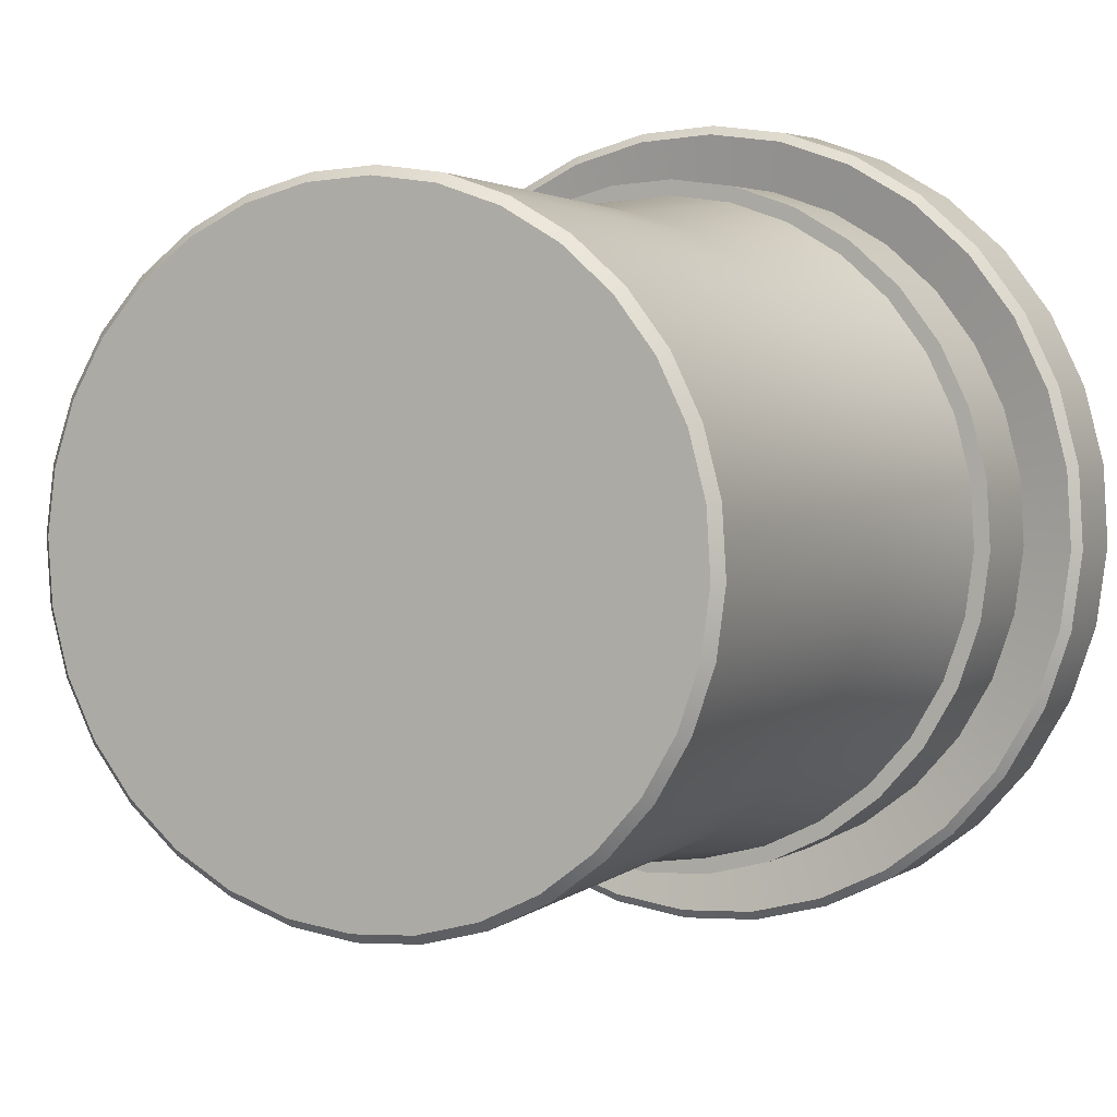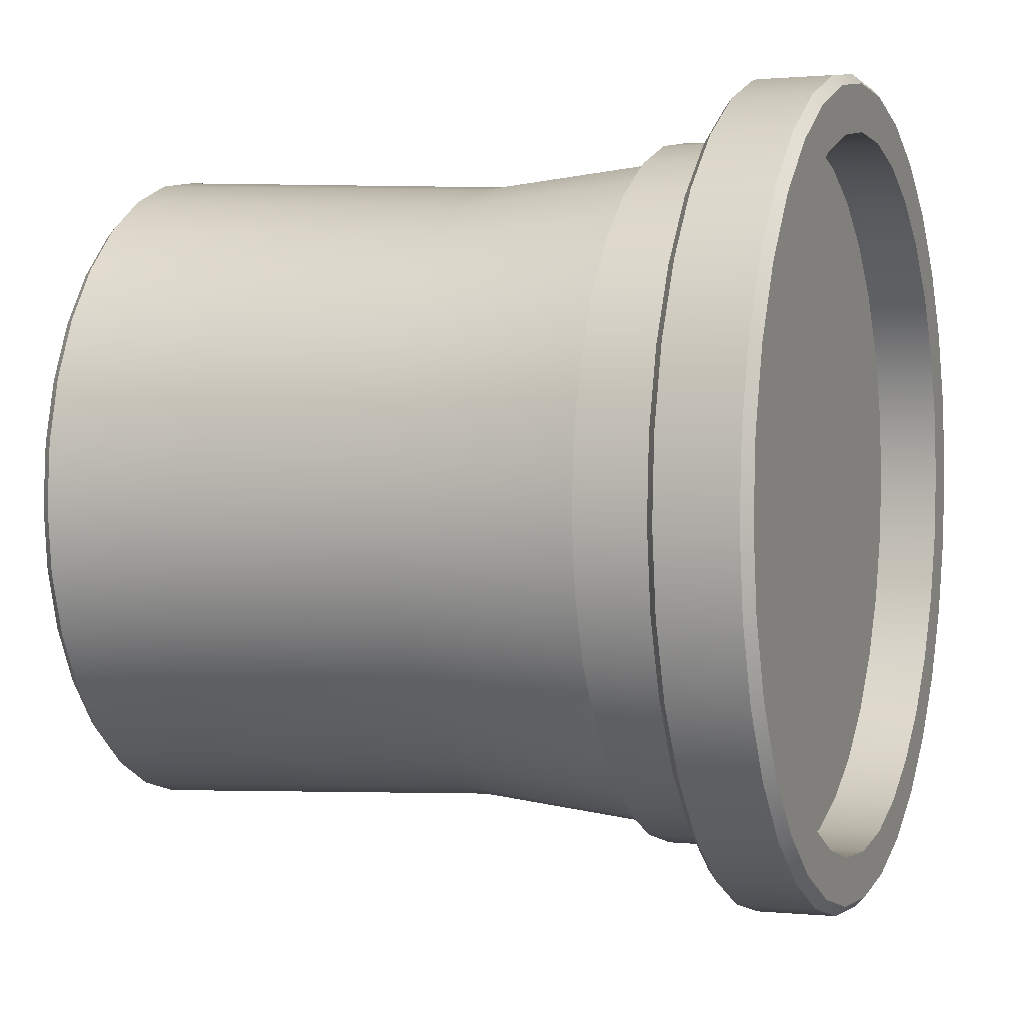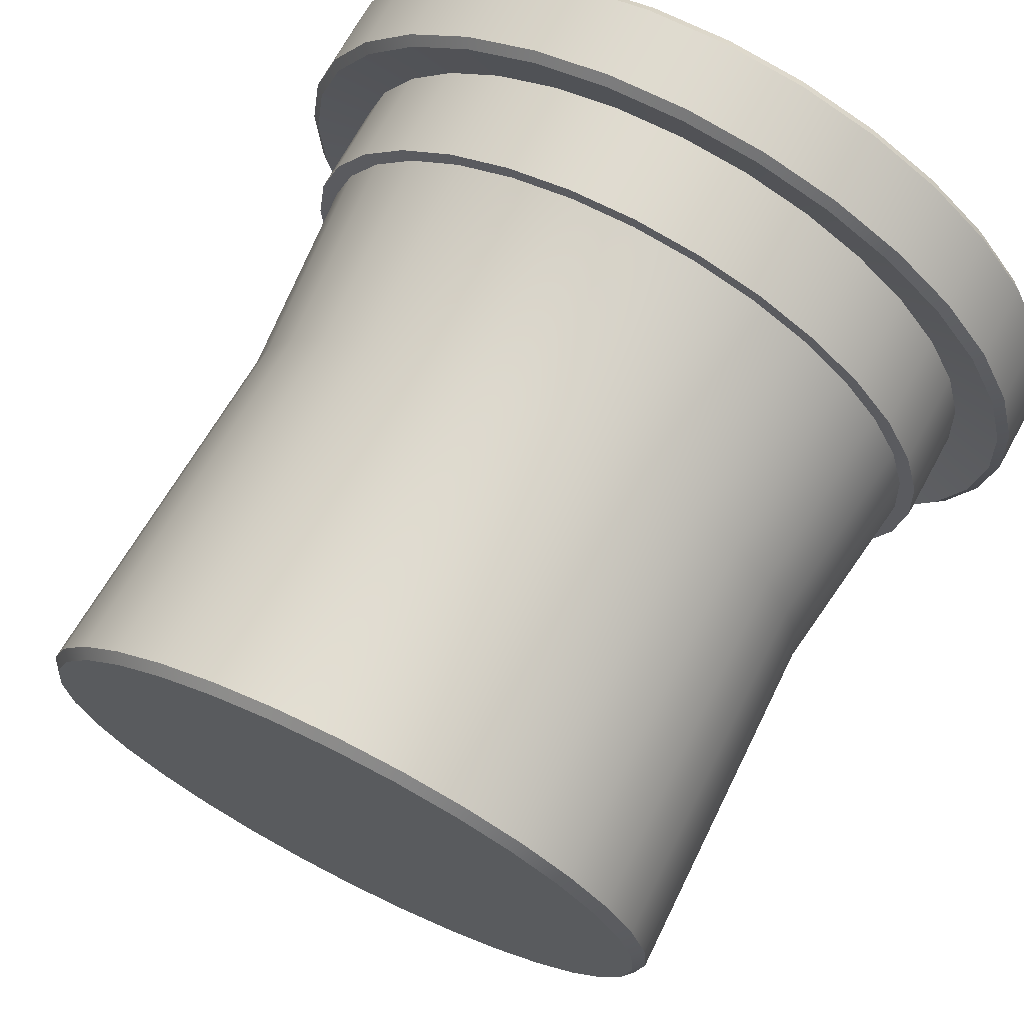
<metadata>
{"format":"obj","ext":"obj","renderer":"f3d","projection":"perspective","resolution":1024,"background":"white","views":[{"elev":7.4,"azim":-149.6,"up":"+Z"},{"elev":-7.8,"azim":-67.5,"up":"+Z"},{"elev":74.6,"azim":-149.3,"up":"+Z"}]}
</metadata>
<code>
g
v 0.182 3.021 -2.136
v 0.1743 3.257 -2.123
v 0.4199 3.267 -2.146
v 0.4276 3.031 -2.159
v 0.8439 3.002 -1.904
v 0.6403 2.998 -1.966
v 0.6684 3.008 -2.108
v 0.8991 3.012 -2.037
v 1.032 3.002 -1.804
v 1.112 3.013 -1.923
v 1.196 3 -1.668
v 1.298 3.01 -1.77
v 1.331 2.995 -1.504
v 1.451 3.004 -1.584
v 1.431 2.987 -1.316
v 1.565 2.995 -1.371
v 1.493 2.977 -1.113
v 1.635 2.984 -1.14
v 1.514 2.964 -0.901
v 1.658 2.97 -0.9007
v 1.493 2.95 -0.6896
v 1.635 2.954 -0.6612
v 1.431 2.936 -0.4863
v 1.565 2.937 -0.4309
v 1.331 2.92 -0.2991
v 1.451 2.92 -0.2188
v 1.196 2.905 -0.1351
v 1.298 2.902 -0.03306
v 1.032 2.891 -0.000694
v 1.112 2.886 0.1193
v 0.8439 2.877 0.09906
v 0.8991 2.871 0.2323
v 0.6403 2.866 0.1603
v 0.6684 2.858 0.3016
v 0.4285 2.857 0.1806
v 0.4285 2.848 0.3247
v 0.2167 2.851 0.1593
v 0.1886 2.841 0.3005
v 0.01309 2.847 0.09717
v -0.0421 2.837 0.2301
v -0.1746 2.846 -0.003449
v -0.2547 2.836 0.1161
v -0.3391 2.848 -0.1387
v -0.441 2.838 -0.03704
v -0.4741 2.854 -0.3033
v -0.594 2.844 -0.2235
v -0.5744 2.862 -0.4909
v -0.7076 2.853 -0.4361
v -0.6361 2.872 -0.6944
v -0.7776 2.865 -0.6667
v -0.657 2.884 -0.906
v -0.8012 2.879 -0.9063
v -0.6361 2.898 -1.117
v -0.7776 2.895 -1.146
v -0.5744 2.913 -1.321
v -0.7076 2.912 -1.376
v -0.4741 2.928 -1.508
v -0.594 2.929 -1.588
v -0.3391 2.943 -1.672
v -0.441 2.946 -1.774
v -0.1746 2.958 -1.806
v -0.2547 2.962 -1.926
v 0.01309 2.971 -1.906
v -0.0421 2.977 -2.039
v 1.31 3.178 -0.2909
v 1.409 3.193 -0.4757
v 1.398 3.487 -0.4574
v 1.299 3.472 -0.2726
v 0.2167 2.982 -1.967
v 0.1886 2.99 -2.109
v 0.4285 2.991 -1.988
v 0.4285 3 -2.132
v -0.5813 3.101 -1.309
v -0.6431 3.086 -1.106
v 0.6655 3.275 -2.122
v 0.6732 3.039 -2.135
v 0.9093 3.043 -2.062
v 0.9017 3.279 -2.05
v 1.119 3.28 -1.933
v 1.127 3.044 -1.946
v 1.31 3.277 -1.776
v 1.318 3.041 -1.789
v 1.467 3.271 -1.585
v 1.474 3.035 -1.598
v 1.583 3.262 -1.368
v 1.591 3.026 -1.38
v 1.655 3.25 -1.132
v 1.662 3.014 -1.144
v 1.679 3.236 -0.8863
v 1.686 3 -0.8991
v 1.655 3.219 -0.641
v 1.662 2.984 -0.6538
v 1.583 3.202 -0.4053
v 1.591 2.966 -0.4181
v 1.467 3.184 -0.1882
v 1.474 2.949 -0.201
v 1.31 3.167 0.001942
v 1.318 2.931 -0.01086
v 1.119 3.15 0.1579
v 1.127 2.914 0.1451
v 0.9017 3.135 0.2736
v 0.9093 2.899 0.2608
v 0.6655 3.122 0.3446
v 0.6732 2.886 0.3318
v 0.4199 3.111 0.3682
v 0.4276 2.875 0.3554
v 0.1743 3.104 0.3434
v 0.182 2.868 0.3306
v -0.06183 3.099 0.2714
v -0.05419 2.863 0.2586
v -0.2795 3.099 0.1547
v -0.2718 2.863 0.1419
v -0.4702 3.101 -0.002124
v -0.4626 2.865 -0.01493
v -0.6268 3.107 -0.193
v -0.6191 2.871 -0.2058
v -0.7431 3.116 -0.4106
v -0.7355 2.881 -0.4235
v -0.8148 3.128 -0.6467
v -0.8071 2.893 -0.6595
v -0.8389 3.143 -0.892
v -0.8313 2.907 -0.9048
v -0.8148 3.159 -1.137
v -0.8071 2.923 -1.15
v -0.7431 3.176 -1.373
v -0.7355 2.94 -1.386
v -0.6268 3.194 -1.59
v -0.6191 2.958 -1.603
v -0.4702 3.211 -1.78
v -0.4626 2.976 -1.793
v -0.2795 3.228 -1.936
v -0.2718 2.992 -1.949
v -0.06183 3.243 -2.052
v -0.05419 3.007 -2.065
v 0.419 3.248 -1.958
v 0.6281 3.254 -1.937
v 0.659 3.296 -2.092
v 0.419 3.289 -2.117
v 0.4215 3.18 -1.976
v 0.6333 3.186 -1.955
v 0.8369 3.19 -1.893
v 1.025 3.191 -1.792
v 1.189 3.188 -1.657
v 1.324 3.183 -1.492
v 1.424 3.175 -1.304
v 1.486 3.165 -1.101
v 1.507 3.153 -0.8894
v 1.486 3.139 -0.6779
v 1.424 3.124 -0.4747
v 1.324 3.108 -0.2875
v 1.189 3.093 -0.1235
v 1.025 3.079 0.01097
v 0.8369 3.066 0.1107
v 0.6333 3.054 0.172
v 0.4215 3.045 0.1923
v 0.2098 3.039 0.171
v 0.006128 3.035 0.1088
v -0.1815 3.034 0.008217
v -0.346 3.037 -0.127
v -0.481 3.042 -0.2916
v -0.5813 3.05 -0.4793
v -0.6431 3.06 -0.6828
v -0.664 3.072 -0.8943
v -0.481 3.117 -1.496
v -0.346 3.132 -1.66
v -0.1815 3.146 -1.795
v 0.006128 3.159 -1.894
v 0.2098 3.171 -1.956
v 0.8291 3.258 -1.876
v 0.8899 3.3 -2.022
v 0.2099 3.239 -1.938
v 0.1789 3.278 -2.093
v 1.014 3.259 -1.776
v 1.177 3.256 -1.643
v 1.289 3.299 -1.755
v 1.103 3.301 -1.908
v 1.31 3.251 -1.48
v 1.442 3.293 -1.568
v 1.409 3.244 -1.295
v 1.556 3.284 -1.355
v 1.47 3.233 -1.094
v 1.626 3.272 -1.125
v 1.491 3.221 -0.8851
v 1.649 3.258 -0.8848
v 1.47 3.207 -0.6763
v 1.626 3.242 -0.6451
v 1.556 3.225 -0.4147
v 1.442 3.208 -0.2026
v 1.177 3.163 -0.129
v 1.289 3.191 -0.01678
v 1.014 3.148 0.003789
v 1.102 3.174 0.1356
v 0.8291 3.135 0.1023
v 0.8897 3.16 0.2486
v 0.6281 3.124 0.1627
v 0.6589 3.147 0.3179
v 0.419 3.115 0.1828
v 0.419 3.136 0.3409
v 0.2099 3.109 0.1618
v 0.179 3.129 0.3168
v 0.008847 3.105 0.1004
v -0.05173 3.125 0.2463
v -0.1764 3.105 0.001069
v -0.2644 3.124 0.1323
v -0.3388 3.107 -0.1324
v -0.4508 3.127 -0.02089
v -0.4721 3.112 -0.2949
v -0.6038 3.133 -0.2074
v -0.5712 3.12 -0.4802
v -0.7174 3.141 -0.42
v -0.6321 3.13 -0.6811
v -0.7875 3.153 -0.6506
v -0.6527 3.142 -0.89
v -0.8112 3.167 -0.8904
v -0.6321 3.156 -1.099
v -0.7876 3.183 -1.13
v -0.5712 3.171 -1.299
v -0.7176 3.2 -1.36
v -0.4721 3.186 -1.484
v -0.604 3.217 -1.573
v -0.3388 3.201 -1.646
v -0.451 3.234 -1.758
v -0.1764 3.215 -1.779
v -0.2646 3.251 -1.911
v 0.008847 3.228 -1.877
v -0.05189 3.266 -2.024
v 0.5717 4.146 -1.767
v 0.3854 4.138 -1.786
v 0.3441 5.24 -1.763
v 0.5389 5.253 -1.743
v -0.2891 4.003 -0.1591
v -0.1443 4.002 -0.04005
v -0.2086 5.081 0.06472
v -0.36 5.078 -0.06007
v -0.6636 3.437 -0.8718
v -0.643 3.45 -1.081
v 1.166 3.457 -0.1107
v -0.5821 3.465 -1.281
v 1.003 3.443 0.02205
v -0.483 3.48 -1.466
v 0.8182 3.43 0.1205
v 0.4081 3.543 -1.94
v 0.6172 3.549 -1.919
v -0.3497 3.495 -1.628
v 0.6172 3.419 0.181
v 0.8182 3.553 -1.857
v -0.1873 3.51 -1.761
v 0.4081 3.41 0.2011
v 1.003 3.553 -1.758
v -0.002055 3.522 -1.859
v 0.199 3.404 0.18
v 1.166 3.551 -1.624
v 0.199 3.534 -1.92
v -0.002055 3.4 0.1187
v 1.299 3.546 -1.462
v -0.1873 3.399 0.01933
v 1.398 3.538 -1.277
v -0.3497 3.401 -0.1142
v 1.459 3.528 -1.076
v -0.483 3.407 -0.2767
v 1.48 3.516 -0.8669
v -0.5821 3.414 -0.4619
v 1.459 3.502 -0.6581
v -0.643 3.425 -0.6629
v 0.4081 3.54 -1.89
v 0.6075 3.546 -1.87
v 0.7992 3.549 -1.812
v 0.9759 3.55 -1.717
v 1.131 3.548 -1.59
v 1.258 3.543 -1.435
v 1.352 3.535 -1.258
v 1.411 3.526 -1.066
v 1.43 3.514 -0.867
v 1.411 3.501 -0.6679
v 1.352 3.487 -0.4765
v 1.258 3.472 -0.3002
v 1.131 3.458 -0.1458
v 0.9759 3.445 -0.01918
v 0.7992 3.432 0.07476
v 0.6075 3.422 0.1324
v 0.4081 3.413 0.1516
v 0.2087 3.407 0.1315
v 0.01691 3.403 0.07297
v -0.1598 3.403 -0.02177
v -0.3147 3.405 -0.1491
v -0.4418 3.41 -0.3041
v -0.5363 3.417 -0.4808
v -0.5944 3.427 -0.6724
v -0.6141 3.439 -0.8716
v -0.5944 3.452 -1.071
v -0.5363 3.466 -1.262
v -0.4418 3.48 -1.438
v -0.3147 3.494 -1.593
v -0.1598 3.508 -1.719
v 0.01691 3.52 -1.813
v 0.2087 3.531 -1.871
v 0.7508 4.152 -1.713
v 0.7263 5.263 -1.686
v 1.322 4.136 -1.016
v 1.268 4.145 -1.195
v 1.267 5.267 -1.143
v 1.324 5.259 -0.9554
v -0.4079 4.006 -0.304
v -0.4844 5.079 -0.2119
v 1.341 4.125 -0.8294
v 1.344 5.248 -0.7604
v -0.4962 4.012 -0.4692
v -0.5769 5.083 -0.385
v 1.322 4.113 -0.6433
v 1.325 5.234 -0.5656
v -0.5506 4.02 -0.6484
v -0.6339 5.091 -0.5726
v 1.268 4.099 -0.4644
v 1.268 5.218 -0.3784
v -0.569 4.031 -0.8346
v -0.6533 5.102 -0.7676
v 1.18 4.084 -0.2997
v 1.176 5.2 -0.206
v -0.5507 4.044 -1.021
v -0.6343 5.116 -0.9624
v 1.061 4.069 -0.1554
v 1.052 5.181 -0.055
v -0.4965 4.058 -1.2
v -0.5777 5.133 -1.15
v 0.9166 4.055 -0.03716
v 0.9009 5.162 0.06871
v -0.4083 4.072 -1.364
v -0.4856 5.15 -1.322
v 0.7515 4.041 0.05057
v 0.7284 5.144 0.1604
v -0.2896 4.087 -1.509
v -0.3616 5.169 -1.473
v 0.5724 4.029 0.1044
v 0.5411 5.126 0.2166
v 0.5324 5.279 -1.714
v 0.343 5.267 -1.733
v 0.1537 5.252 -1.715
v -0.02833 5.235 -1.661
v -0.196 5.217 -1.572
v -0.343 5.198 -1.451
v -0.4635 5.18 -1.305
v -0.553 5.163 -1.137
v -0.6081 5.147 -0.9551
v -0.6265 5.133 -0.7657
v -0.6076 5.122 -0.5761
v -0.5522 5.115 -0.3937
v -0.4623 5.111 -0.2255
v -0.3414 5.11 -0.07792
v -0.1942 5.113 0.04338
v -0.02627 5.119 0.1337
v 0.1559 5.129 0.1896
v 0.3453 5.142 0.209
v 0.5346 5.157 0.191
v 0.7166 5.173 0.1364
v 0.8843 5.191 0.04722
v 1.031 5.21 -0.07304
v 1.152 5.228 -0.2198
v 1.241 5.246 -0.3874
v 1.296 5.261 -0.5694
v 1.315 5.275 -0.7588
v 1.296 5.286 -0.9483
v 1.24 5.294 -1.131
v 1.151 5.298 -1.299
v 1.03 5.298 -1.447
v 0.8825 5.296 -1.568
v 0.7146 5.289 -1.658
v -0.145 4.102 -1.627
v -0.2105 5.188 -1.597
v 0.3862 4.018 0.1222
v 0.3463 5.111 0.2351
v 0.1992 4.128 -1.768
v 0.1493 5.224 -1.745
v 0.02007 4.116 -1.715
v -0.03795 5.207 -1.688
v 0.1999 4.01 0.1034
v 0.1515 5.098 0.2152
v 1.061 4.154 -1.505
v 0.9159 4.154 -1.624
v 0.899 5.269 -1.593
v 1.05 5.272 -1.468
v 0.02076 4.005 0.04858
v -0.03586 5.088 0.1577
v 1.179 4.151 -1.36
v 1.175 5.272 -1.316
f 1 2 3 4
f 5 6 7 8
f 9 5 8 10
f 11 9 10 12
f 13 11 12 14
f 15 13 14 16
f 17 15 16 18
f 19 17 18 20
f 21 19 20 22
f 23 21 22 24
f 25 23 24 26
f 27 25 26 28
f 29 27 28 30
f 31 29 30 32
f 33 31 32 34
f 35 33 34 36
f 37 35 36 38
f 39 37 38 40
f 41 39 40 42
f 43 41 42 44
f 45 43 44 46
f 47 45 46 48
f 49 47 48 50
f 51 49 50 52
f 53 51 52 54
f 55 53 54 56
f 57 55 56 58
f 59 57 58 60
f 61 59 60 62
f 63 61 62 64
f 65 66 67 68
f 69 63 64 70
f 71 69 70 72
f 53 55 73 74
f 4 3 75 76
f 77 78 79 80
f 80 79 81 82
f 82 81 83 84
f 84 83 85 86
f 86 85 87 88
f 88 87 89 90
f 90 89 91 92
f 92 91 93 94
f 94 93 95 96
f 96 95 97 98
f 98 97 99 100
f 100 99 101 102
f 102 101 103 104
f 104 103 105 106
f 106 105 107 108
f 108 107 109 110
f 110 109 111 112
f 112 111 113 114
f 114 113 115 116
f 116 115 117 118
f 118 117 119 120
f 120 119 121 122
f 122 121 123 124
f 124 123 125 126
f 126 125 127 128
f 128 127 129 130
f 130 129 131 132
f 132 131 133 134
f 134 133 2 1
f 135 136 137 138
f 76 75 78 77
f 139 140 141 142 143 144 145 146 147 148 149 150 151 152 153 154 155 156 157 158 159 160 161 162 163 74 73 164 165 166 167 168
f 27 29 152 151
f 55 57 164 73
f 29 31 153 152
f 71 6 140 139
f 57 59 165 164
f 31 33 154 153
f 6 5 141 140
f 59 61 166 165
f 33 35 155 154
f 5 9 142 141
f 61 63 167 166
f 35 37 156 155
f 9 11 143 142
f 63 69 168 167
f 37 39 157 156
f 11 13 144 143
f 69 71 139 168
f 39 41 158 157
f 13 15 145 144
f 41 43 159 158
f 15 17 146 145
f 43 45 160 159
f 17 19 147 146
f 45 47 161 160
f 19 21 148 147
f 47 49 162 161
f 21 23 149 148
f 49 51 163 162
f 23 25 150 149
f 51 53 74 163
f 25 27 151 150
f 136 169 170 137
f 171 135 138 172
f 173 174 175 176
f 174 177 178 175
f 177 179 180 178
f 179 181 182 180
f 181 183 184 182
f 183 185 186 184
f 185 66 187 186
f 66 65 188 187
f 65 189 190 188
f 189 191 192 190
f 191 193 194 192
f 193 195 196 194
f 195 197 198 196
f 197 199 200 198
f 199 201 202 200
f 201 203 204 202
f 203 205 206 204
f 205 207 208 206
f 207 209 210 208
f 209 211 212 210
f 211 213 214 212
f 213 215 216 214
f 215 217 218 216
f 217 219 220 218
f 219 221 222 220
f 221 223 224 222
f 223 225 226 224
f 225 171 172 226
f 227 228 229 230
f 169 173 176 170
f 231 232 233 234
f 215 213 235 236
f 189 65 68 237
f 217 215 236 238
f 191 189 237 239
f 219 217 238 240
f 193 191 239 241
f 136 135 242 243
f 221 219 240 244
f 195 193 241 245
f 169 136 243 246
f 223 221 244 247
f 197 195 245 248
f 173 169 246 249
f 225 223 247 250
f 199 197 248 251
f 174 173 249 252
f 171 225 250 253
f 201 199 251 254
f 177 174 252 255
f 135 171 253 242
f 203 201 254 256
f 179 177 255 257
f 205 203 256 258
f 181 179 257 259
f 207 205 258 260
f 183 181 259 261
f 209 207 260 262
f 185 183 261 263
f 211 209 262 264
f 66 185 263 67
f 213 211 264 235
f 265 266 243 242
f 266 267 246 243
f 267 268 249 246
f 268 269 252 249
f 269 270 255 252
f 270 271 257 255
f 271 272 259 257
f 272 273 261 259
f 273 274 263 261
f 274 275 67 263
f 275 276 68 67
f 276 277 237 68
f 277 278 239 237
f 278 279 241 239
f 279 280 245 241
f 280 281 248 245
f 281 282 251 248
f 282 283 254 251
f 283 284 256 254
f 284 285 258 256
f 285 286 260 258
f 286 287 262 260
f 287 288 264 262
f 288 289 235 264
f 289 290 236 235
f 290 291 238 236
f 291 292 240 238
f 292 293 244 240
f 293 294 247 244
f 294 295 250 247
f 295 296 253 250
f 296 265 242 253
f 297 227 230 298
f 299 300 301 302
f 303 231 234 304
f 305 299 302 306
f 307 303 304 308
f 309 305 306 310
f 311 307 308 312
f 313 309 310 314
f 315 311 312 316
f 317 313 314 318
f 319 315 316 320
f 321 317 318 322
f 323 319 320 324
f 325 321 322 326
f 327 323 324 328
f 329 325 326 330
f 331 327 328 332
f 333 329 330 334
f 335 336 337 338 339 340 341 342 343 344 345 346 347 348 349 350 351 352 353 354 355 356 357 358 359 360 361 362 363 364 365 366
f 367 331 332 368
f 369 333 334 370
f 228 371 372 229
f 373 367 368 374
f 375 369 370 376
f 377 378 379 380
f 371 373 374 372
f 381 375 376 382
f 383 377 380 384
f 232 381 382 233
f 300 383 384 301
f 378 297 298 379
f 265 296 371 228
f 270 269 377 383
f 283 282 375 381
f 296 295 373 371
f 269 268 378 377
f 282 281 369 375
f 295 294 367 373
f 268 267 297 378
f 281 280 333 369
f 294 293 331 367
f 267 266 227 297
f 280 279 329 333
f 293 292 327 331
f 266 265 228 227
f 279 278 325 329
f 292 291 323 327
f 278 277 321 325
f 291 290 319 323
f 277 276 317 321
f 290 289 315 319
f 276 275 313 317
f 289 288 311 315
f 275 274 309 313
f 288 287 307 311
f 274 273 305 309
f 287 286 303 307
f 273 272 299 305
f 286 285 231 303
f 272 271 300 299
f 285 284 232 231
f 271 270 383 300
f 284 283 381 232
f 4 76 7 72
f 75 3 138 137
f 76 77 8 7
f 78 75 137 170
f 77 80 10 8
f 79 78 170 176
f 80 82 12 10
f 81 79 176 175
f 82 84 14 12
f 83 81 175 178
f 84 86 16 14
f 85 83 178 180
f 86 88 18 16
f 87 85 180 182
f 88 90 20 18
f 89 87 182 184
f 90 92 22 20
f 91 89 184 186
f 92 94 24 22
f 93 91 186 187
f 94 96 26 24
f 95 93 187 188
f 96 98 28 26
f 97 95 188 190
f 98 100 30 28
f 99 97 190 192
f 100 102 32 30
f 101 99 192 194
f 102 104 34 32
f 103 101 194 196
f 104 106 36 34
f 105 103 196 198
f 106 108 38 36
f 107 105 198 200
f 108 110 40 38
f 109 107 200 202
f 110 112 42 40
f 111 109 202 204
f 112 114 44 42
f 113 111 204 206
f 114 116 46 44
f 115 113 206 208
f 116 118 48 46
f 117 115 208 210
f 118 120 50 48
f 119 117 210 212
f 120 122 52 50
f 121 119 212 214
f 122 124 54 52
f 123 121 214 216
f 124 126 56 54
f 125 123 216 218
f 126 128 58 56
f 127 125 218 220
f 128 130 60 58
f 129 127 220 222
f 130 132 62 60
f 131 129 222 224
f 132 134 64 62
f 133 131 224 226
f 134 1 70 64
f 2 133 226 172
f 1 4 72 70
f 3 2 172 138
f 230 229 336 335
f 298 230 335 366
f 379 298 366 365
f 380 379 365 364
f 384 380 364 363
f 301 384 363 362
f 302 301 362 361
f 306 302 361 360
f 310 306 360 359
f 314 310 359 358
f 318 314 358 357
f 322 318 357 356
f 326 322 356 355
f 330 326 355 354
f 334 330 354 353
f 370 334 353 352
f 376 370 352 351
f 382 376 351 350
f 233 382 350 349
f 234 233 349 348
f 304 234 348 347
f 308 304 347 346
f 312 308 346 345
f 316 312 345 344
f 320 316 344 343
f 324 320 343 342
f 328 324 342 341
f 332 328 341 340
f 368 332 340 339
f 374 368 339 338
f 372 374 338 337
f 229 372 337 336
f 6 71 72 7

</code>
